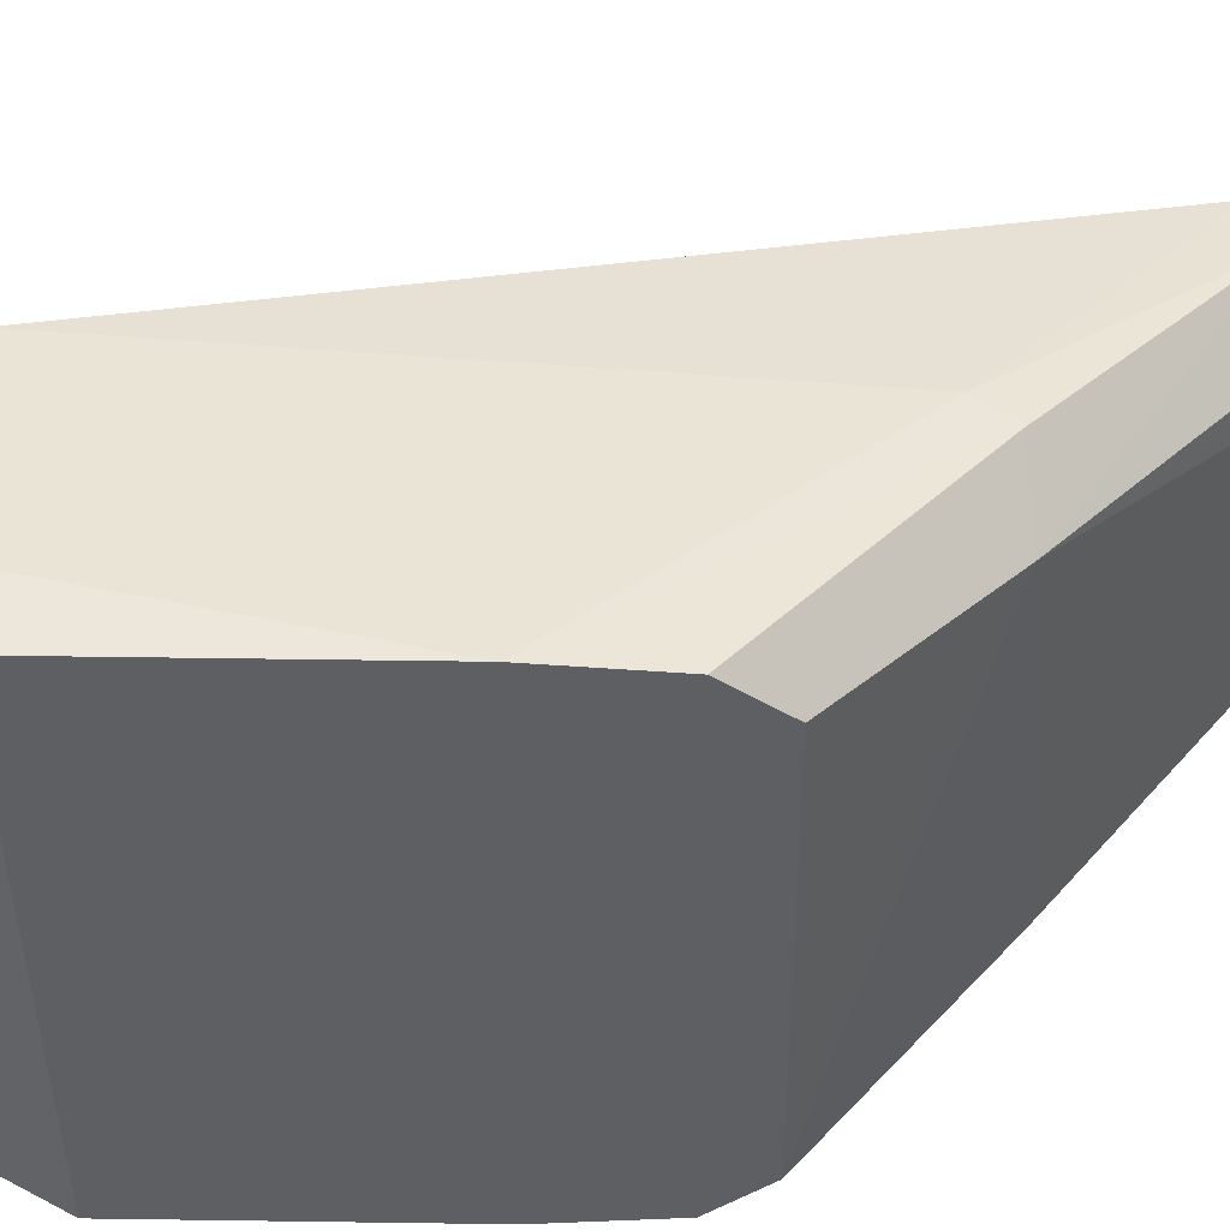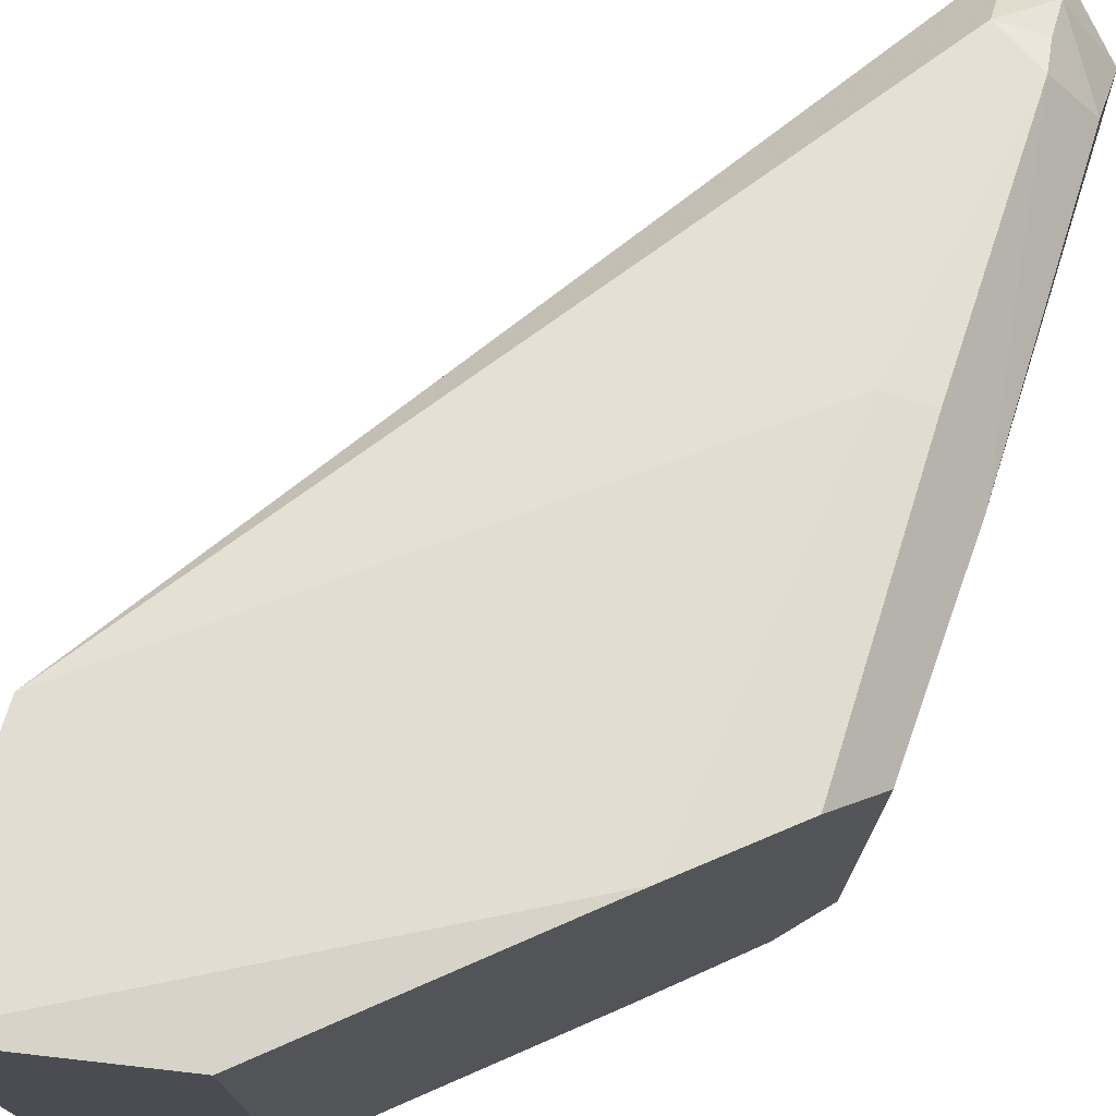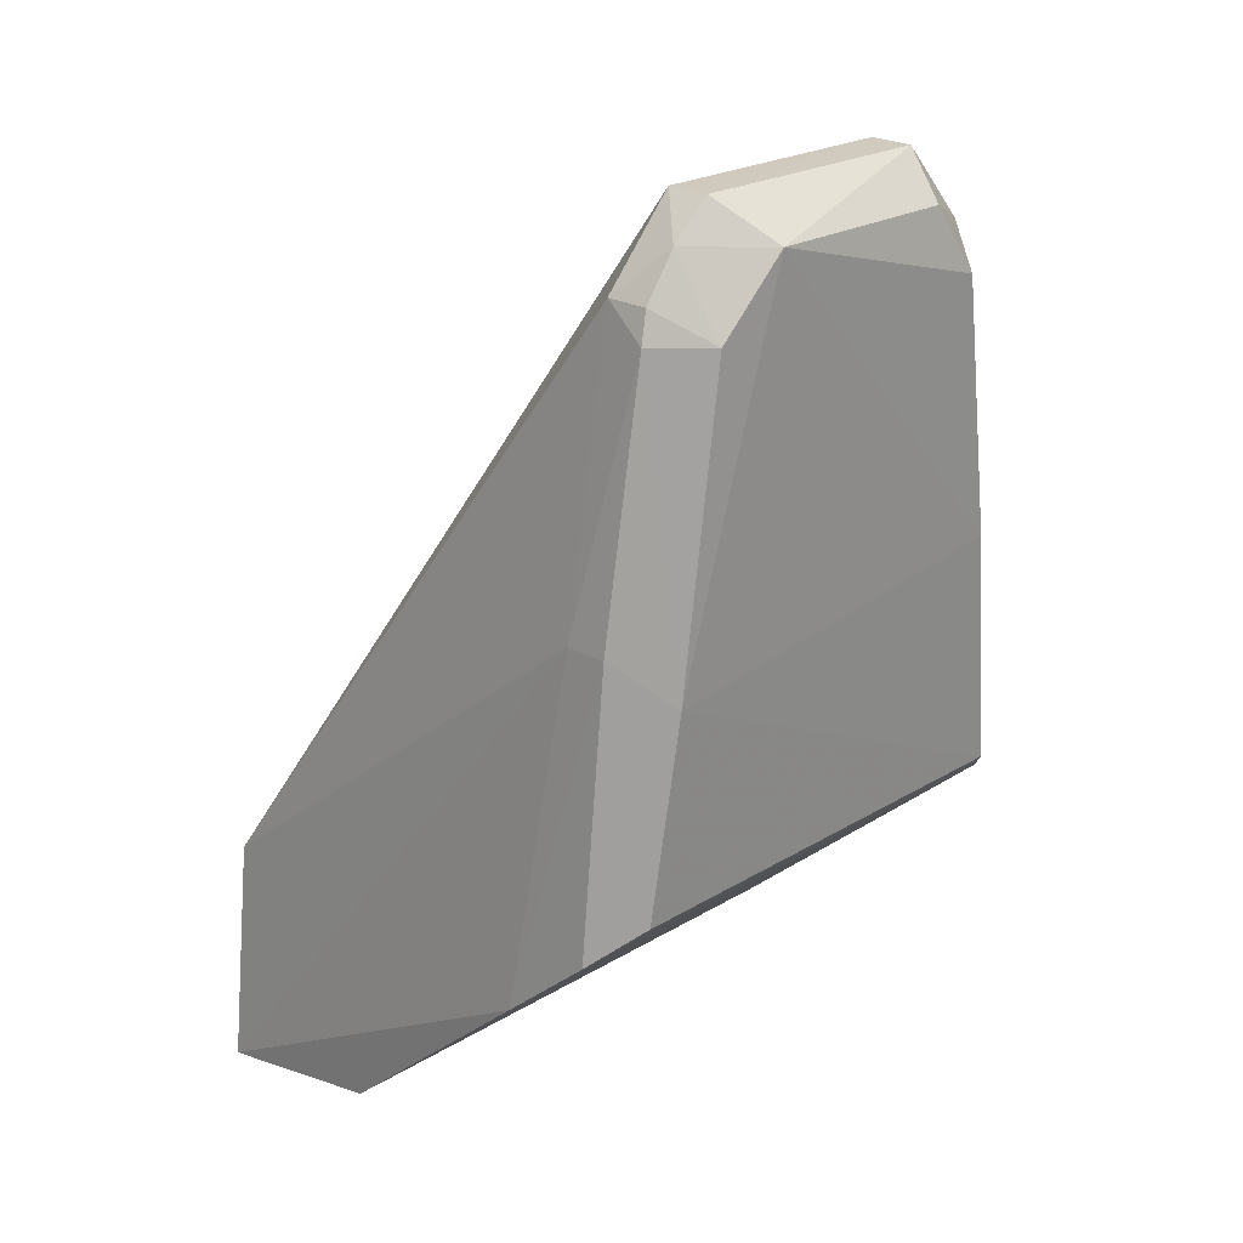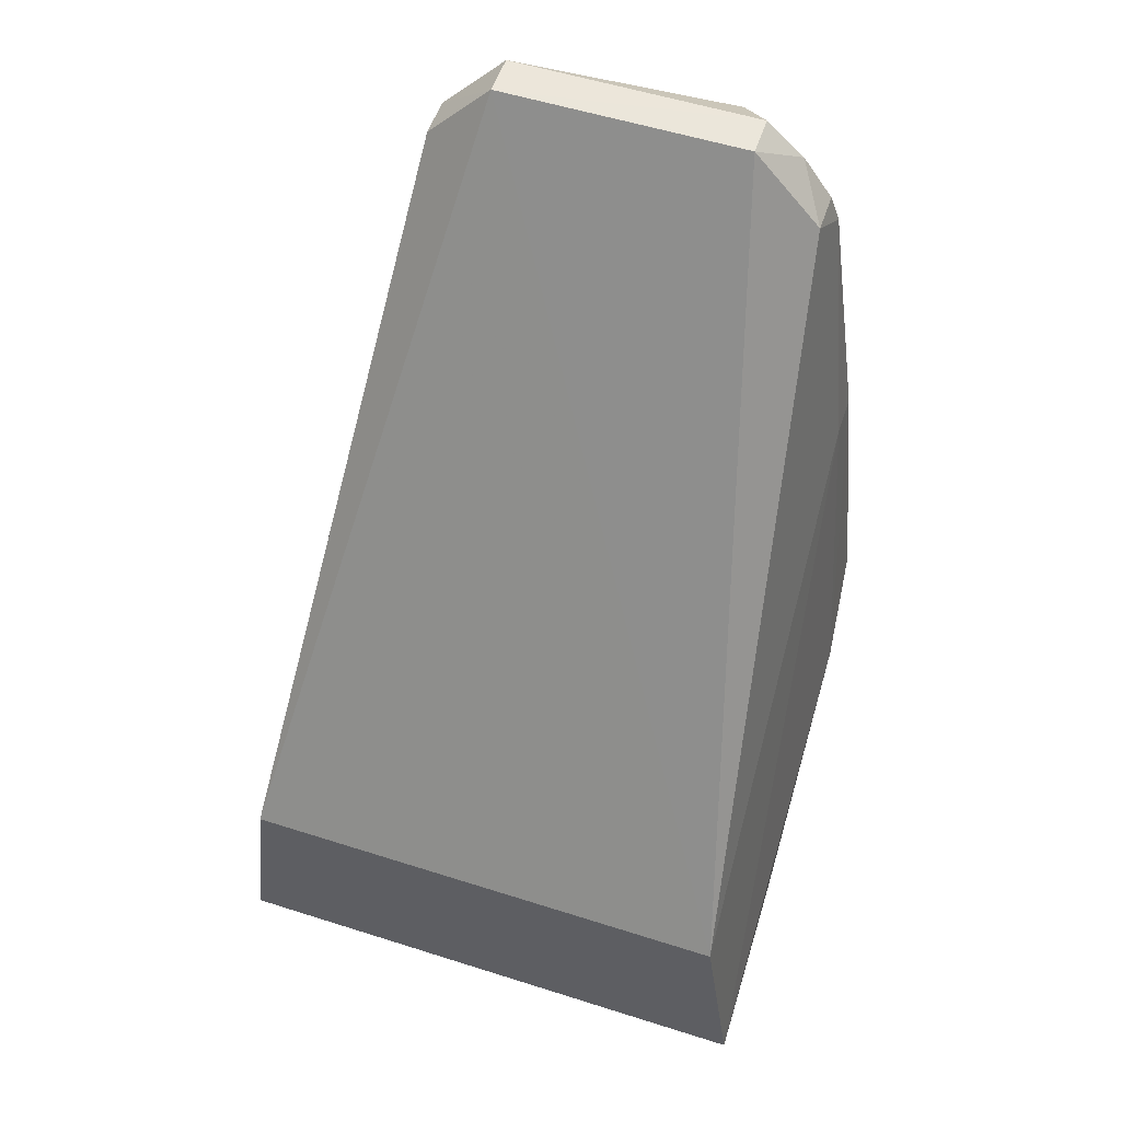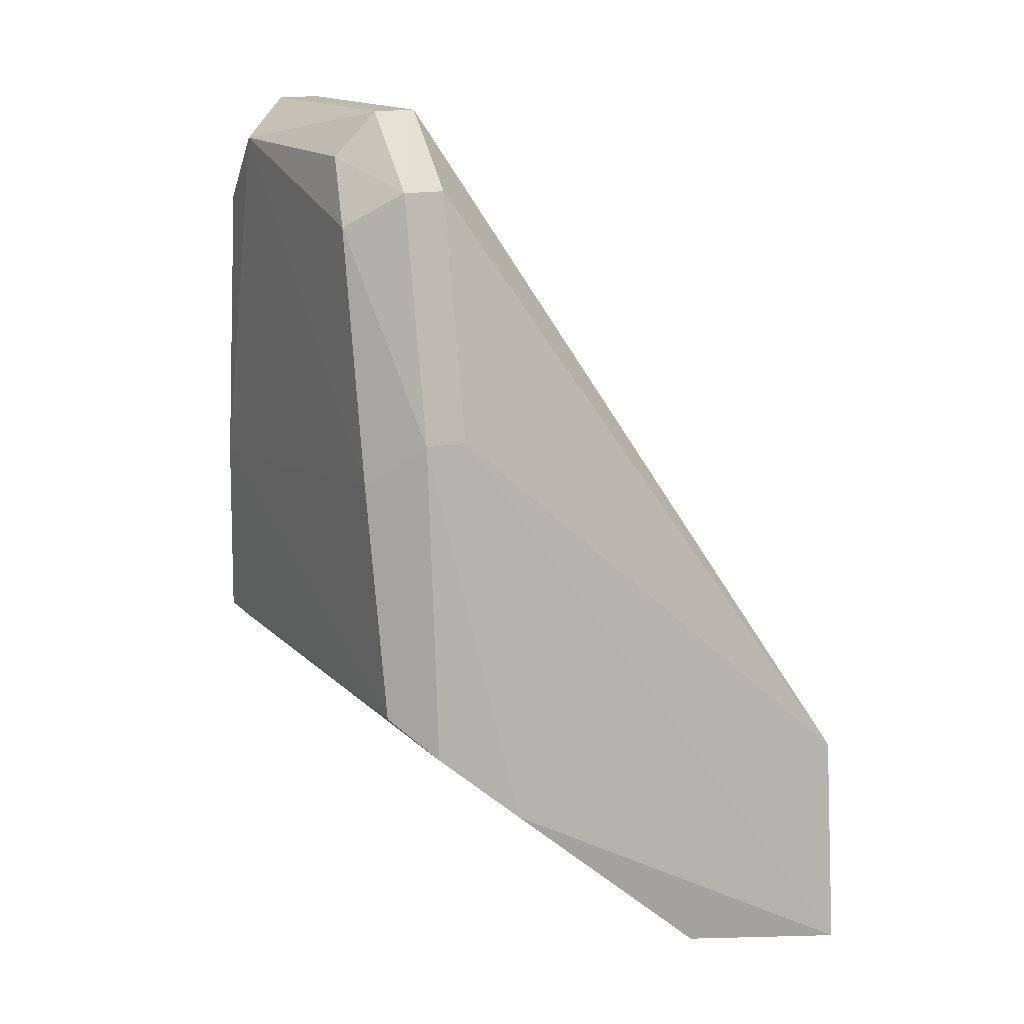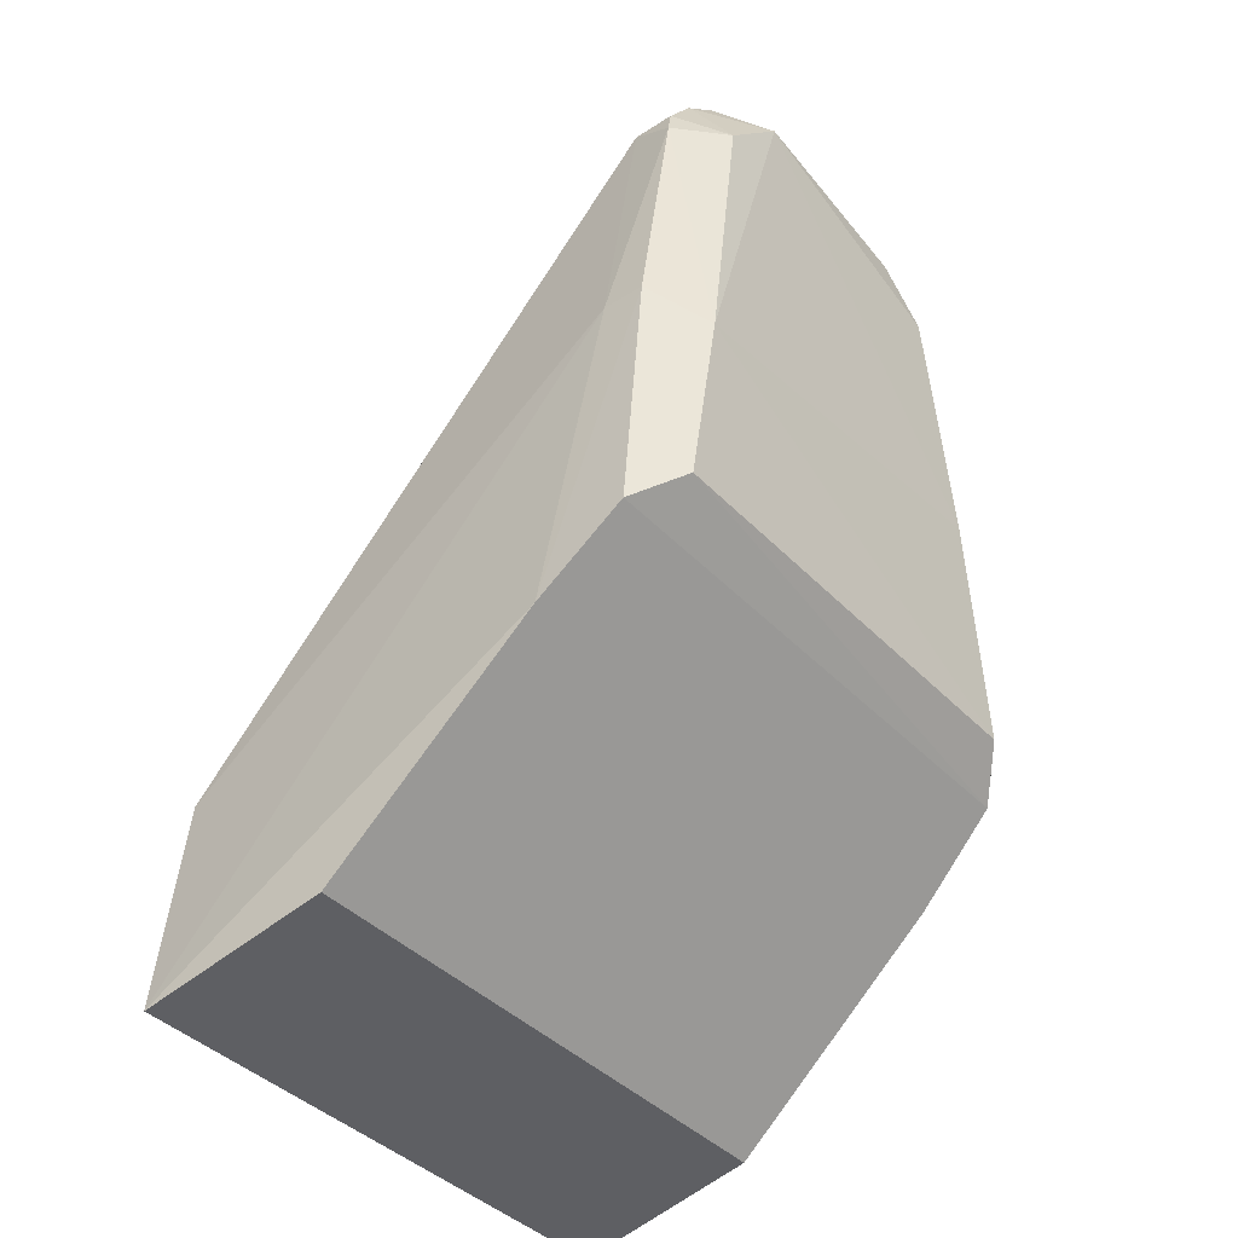
<metadata>
{"format":"obj","ext":"obj","renderer":"f3d","projection":"perspective","resolution":1024,"background":"white","views":[{"elev":49.4,"azim":42.0,"up":"+Z"},{"elev":75.4,"azim":17.6,"up":"+Z"},{"elev":23.0,"azim":44.4,"up":"+Y"},{"elev":54.9,"azim":-71.5,"up":"+Y"},{"elev":14.8,"azim":152.5,"up":"+Y"},{"elev":-40.5,"azim":38.4,"up":"+Y"}]}
</metadata>
<code>
v 0.2194 0.09299 0.01466
v 0.2219 0.05781 0.01636
v 0.2194 0.05536 -0.01919
v 0.1843 0.05 -0.01825
v 0.1846 0.03414 0.02024
v 0.2161 0.09535 -0.01388
v 0.2227 0.0929 -0.0112
v 0.2192 0.0552 0.01939
v 0.1842 0.05 0.01827
v 0.1846 0.03414 -0.02023
v 0.2161 0.078 -0.01708
v 0.2227 0.09786 0.006683
v 0.222 0.058 -0.01621
v 0.2191 0.07482 0.01741
v 0.2161 0.1007 -0.009087
v 0.1981 0.03682 0.02
v 0.2133 0.05008 -0.01999
v 0.2191 0.078 -0.01708
v 0.2224 0.09296 0.01142
v 0.2224 0.07168 0.01438
v 0.2161 0.07482 0.01741
v 0.2161 0.1007 0.009087
v 0.2191 0.1006 -0.009071
v 0.2133 0.05006 0.01999
v 0.1981 0.03682 -0.02
v 0.2225 0.07484 -0.01397
v 0.2191 0.09535 -0.01388
v 0.2191 0.09818 0.01184
v 0.2161 0.09513 0.01401
v 0.222 0.09754 -0.008415
v 0.2191 0.1007 0.009087
v 0.2191 0.09513 0.01401
f 8 3 2
f 10 9 4
f 10 5 9
f 11 4 6
f 11 10 4
f 13 2 3
f 15 6 4
f 15 4 9
f 16 5 10
f 17 10 11
f 17 3 8
f 18 17 11
f 18 3 17
f 18 11 6
f 20 2 13
f 20 12 19
f 20 14 8
f 20 8 2
f 20 19 1
f 20 1 14
f 21 14 1
f 21 9 5
f 22 15 9
f 24 5 16
f 24 21 5
f 24 8 14
f 24 14 21
f 24 17 8
f 25 16 10
f 25 10 17
f 25 24 16
f 25 17 24
f 26 18 7
f 26 13 3
f 26 3 18
f 26 20 13
f 26 7 12
f 26 12 20
f 27 18 6
f 27 7 18
f 27 6 15
f 27 15 23
f 28 19 12
f 29 21 1
f 29 9 21
f 29 22 9
f 29 28 22
f 30 23 12
f 30 12 7
f 30 27 23
f 30 7 27
f 31 12 23
f 31 28 12
f 31 22 28
f 31 23 15
f 31 15 22
f 32 1 19
f 32 19 28
f 32 29 1
f 32 28 29

</code>
